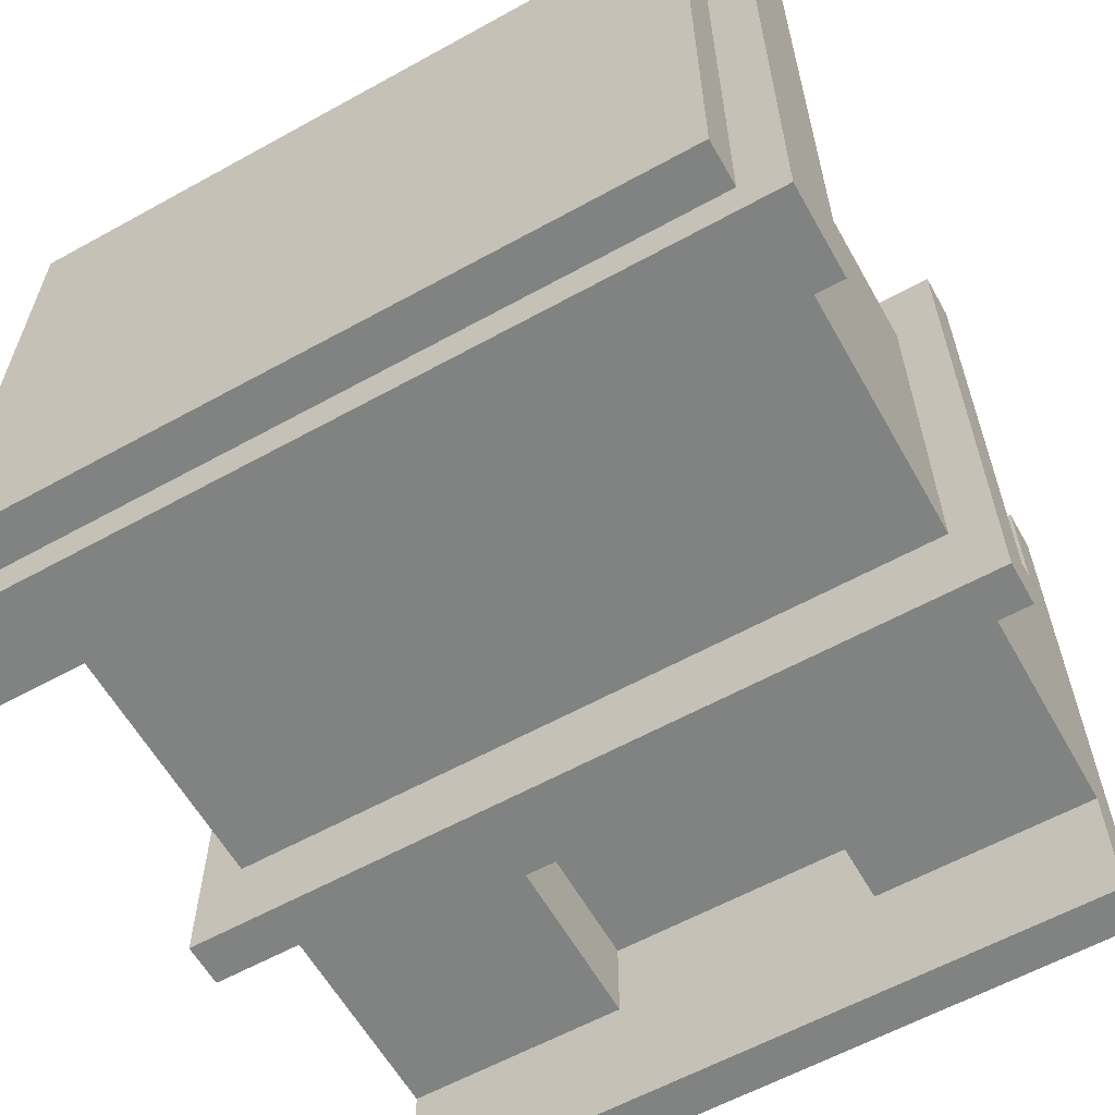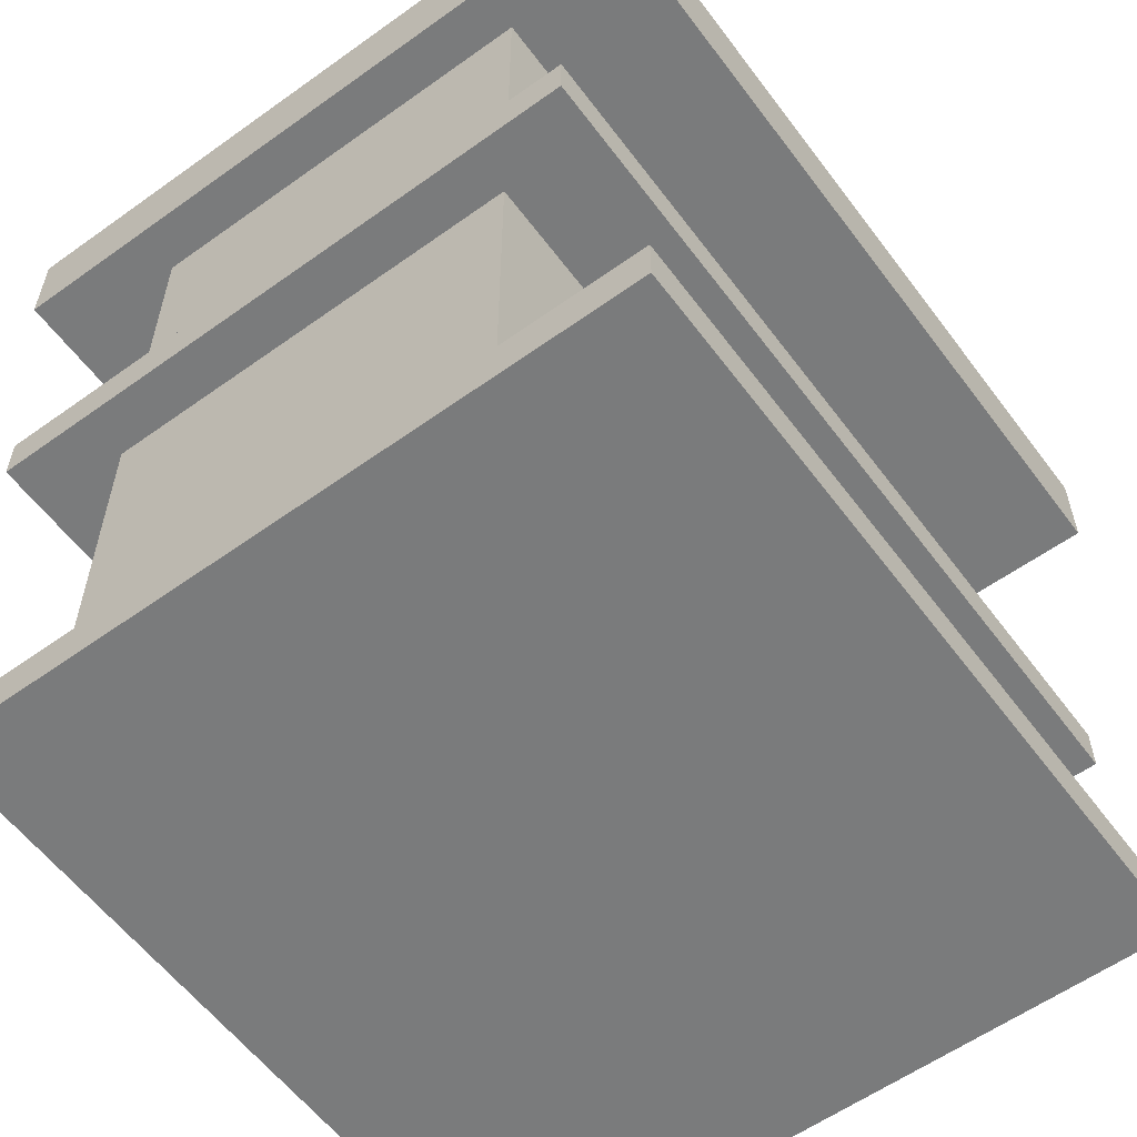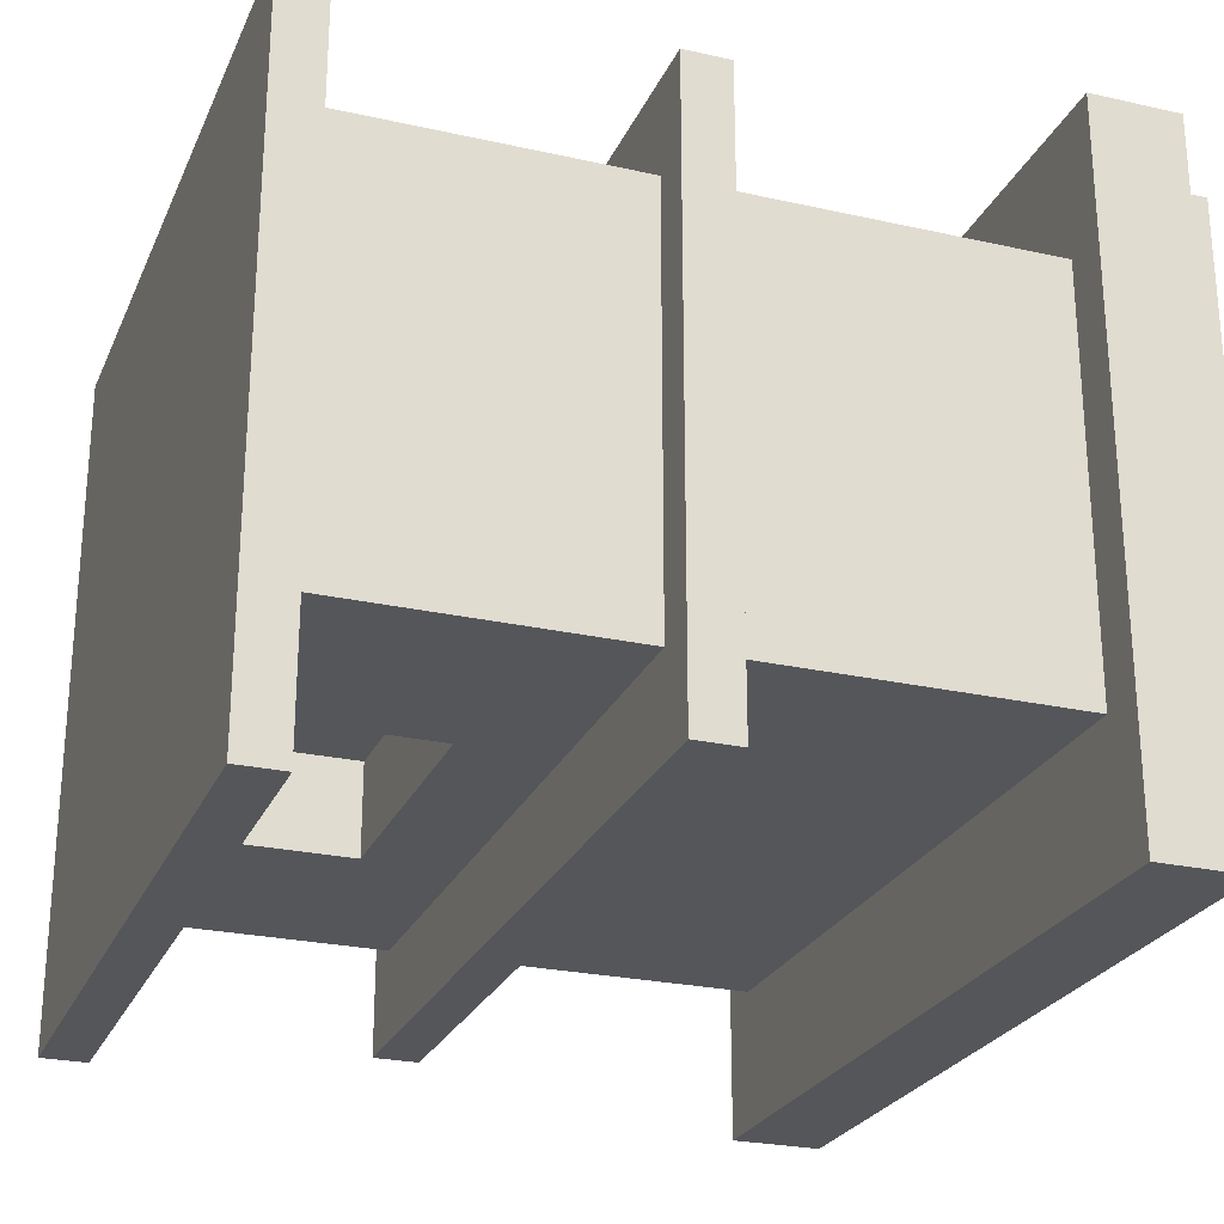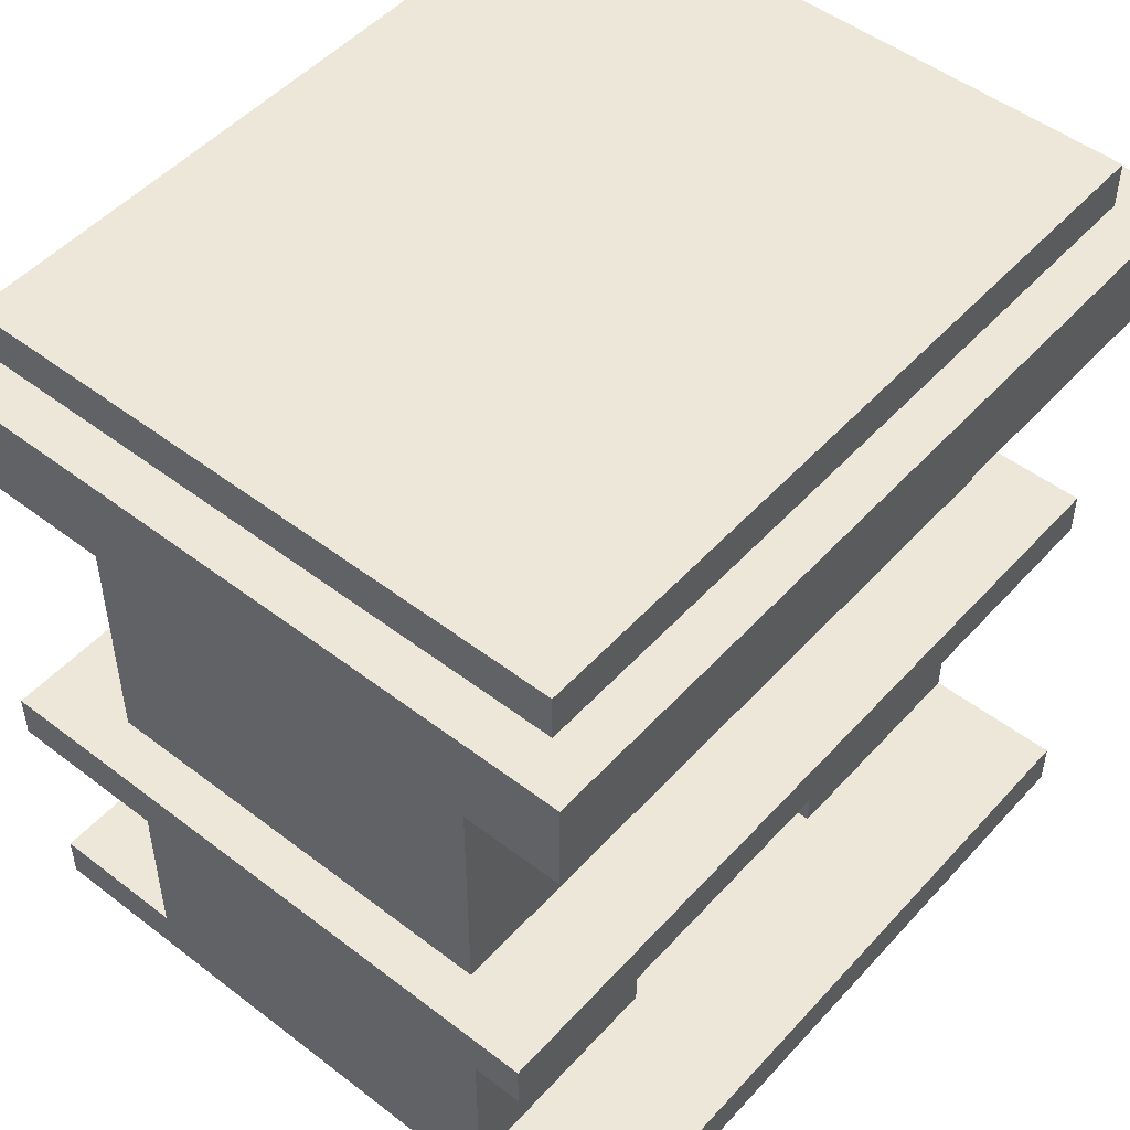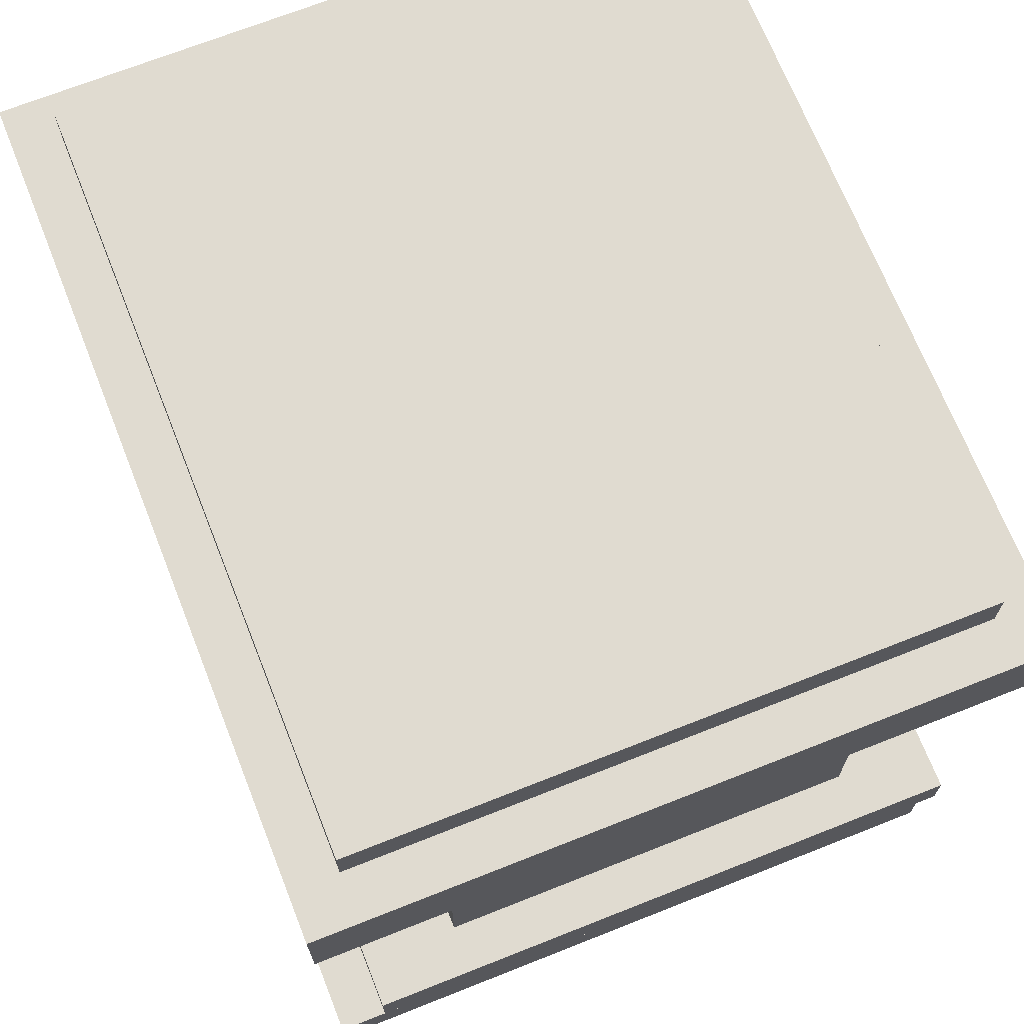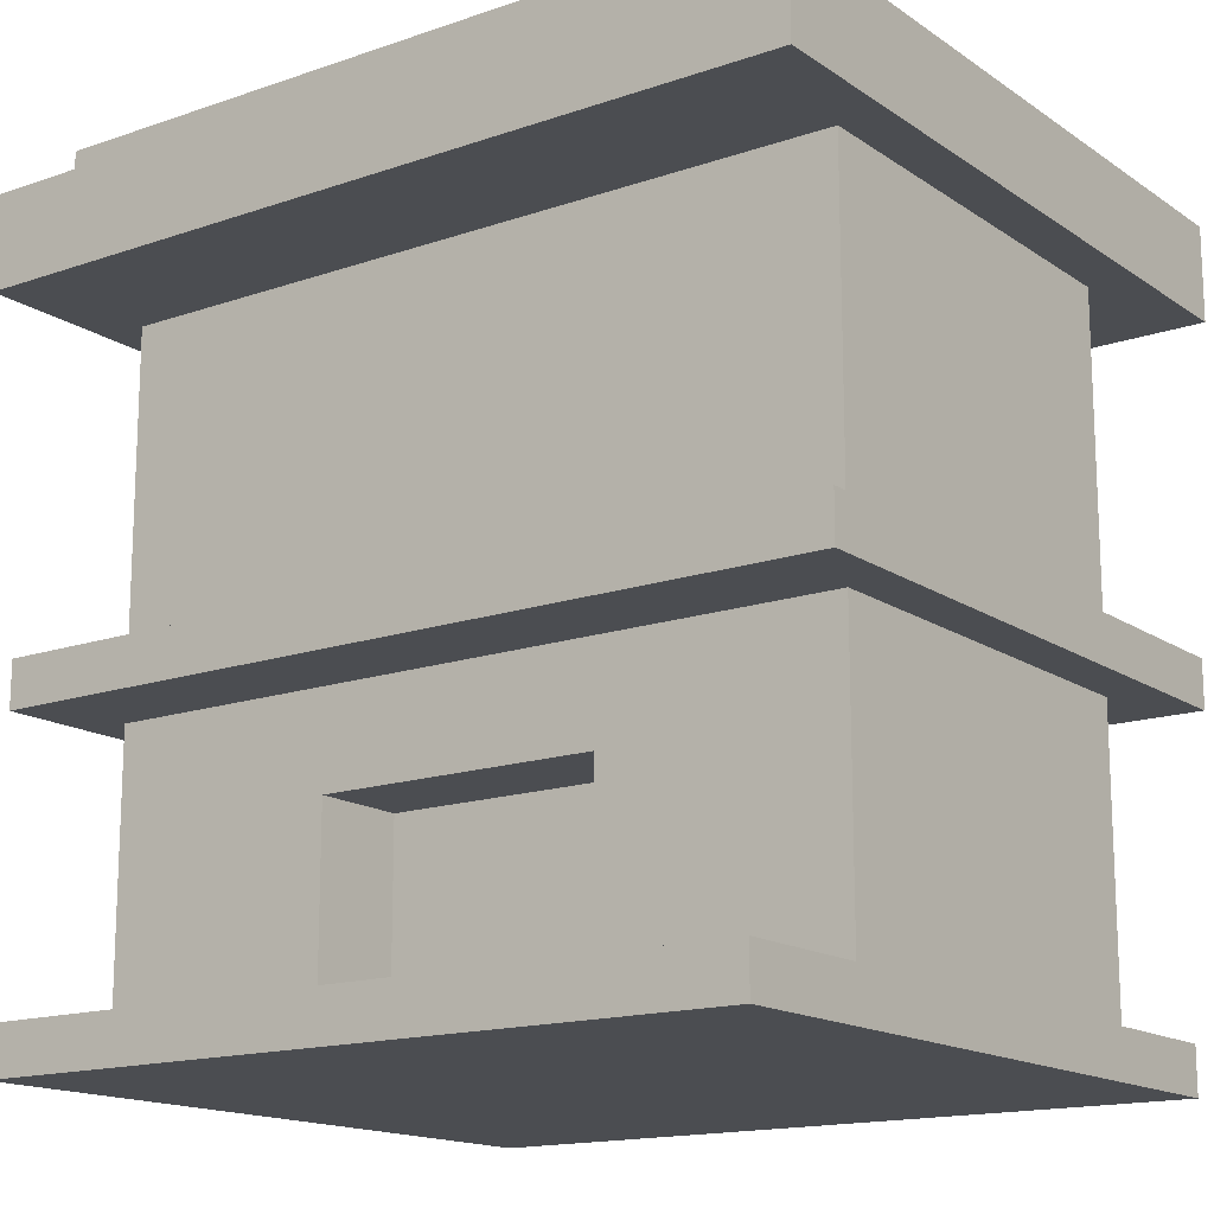
<metadata>
{"format":"obj","ext":"obj","renderer":"f3d","projection":"perspective","resolution":1024,"background":"white","views":[{"elev":-60.6,"azim":-150.6,"up":"+Z"},{"elev":-58.3,"azim":-53.5,"up":"+Y"},{"elev":-25.3,"azim":70.1,"up":"+Z"},{"elev":49.8,"azim":-49.8,"up":"+Y"},{"elev":69.9,"azim":68.4,"up":"+Y"},{"elev":-15.6,"azim":-144.1,"up":"+Y"}]}
</metadata>
<code>
o Default
v -1.2 -0.5 0.6
v -1.2 -0.5 -0.7
v -1.2 -0.4 0.6
v -1.2 -0.4 -0.7
v -1.2 0.3 0.7
v -1.2 0.3 -0.8
v -1.2 0.5 0.7
v -1.2 0.5 -0.8
v -1.1 -1.2 0.7
v -1.1 -1.2 -0.8
v -1.1 -1.1 0.7
v -1.1 -1.1 0.4
v -1.1 -1.1 -0.5
v -1.1 -1.1 -0.8
v -1.1 -0.5 0.4
v -1.1 -0.5 -0.5
v -1.1 -0.4 0.4
v -1.1 -0.4 -0.5
v -1.1 0.3 0.4
v -1.1 0.3 -0.5
v -1.1 0.5 0.6
v -1.1 0.5 -0.7
v -1.1 0.6 0.6
v -1.1 0.6 -0.7
v 1.192e-07 -1.1 0.4
v 1.192e-07 -1.1 0.2
v 1.192e-07 -1.1 -0.3
v 1.192e-07 -1.1 -0.5
v 1.192e-07 -1 0.2
v 1.192e-07 -1 -0.3
v 1.192e-07 -0.9 0.2
v 1.192e-07 -0.9 -0.3
v 1.192e-07 -0.8 0.2
v 1.192e-07 -0.8 -0.3
v 1.192e-07 -0.7 0.4
v 1.192e-07 -0.7 0.2
v 1.192e-07 -0.7 -0.3
v 1.192e-07 -0.7 -0.5
v -0.6 -1.1 0.4
v -0.6 -1.1 0.2
v -0.6 -1.1 -0.3
v -0.6 -1.1 -0.5
v -0.6 -1 0.2
v -0.6 -1 -0.3
v -0.6 -0.9 0.2
v -0.6 -0.9 -0.3
v -0.6 -0.8 0.2
v -0.6 -0.8 -0.3
v -0.6 -0.7 0.4
v -0.6 -0.7 0.2
v -0.6 -0.7 -0.3
v -0.6 -0.7 -0.5
v 0.5 -1.2 0.7
v 0.5 -1.2 -0.8
v 0.5 -1.1 0.7
v 0.5 -1.1 0.4
v 0.5 -1.1 -0.5
v 0.5 -1.1 -0.8
v 0.5 -0.5 0.4
v 0.5 -0.5 -0.5
v 0.5 -0.4 0.4
v 0.5 -0.4 -0.5
v 0.5 0.3 0.4
v 0.5 0.3 -0.5
v 0.5 0.5 0.6
v 0.5 0.5 -0.7
v 0.5 0.6 0.6
v 0.5 0.6 -0.7
v 0.6 -0.5 0.6
v 0.6 -0.5 -0.7
v 0.6 -0.4 0.6
v 0.6 -0.4 -0.7
v 0.6 0.3 0.7
v 0.6 0.3 -0.8
v 0.6 0.5 0.7
v 0.6 0.5 -0.8
v -1.2 0.3 0.7
v -1.2 0.5 0.7
v -1.1 -1.2 0.7
v -1.1 -1.1 0.7
v 0.5 -1.2 0.7
v 0.5 -1.1 0.7
v 0.6 0.3 0.7
v 0.6 0.5 0.7
v -1.2 -0.5 0.6
v -1.2 -0.4 0.6
v -1.1 0.5 0.6
v -1.1 0.6 0.6
v 0.5 0.5 0.6
v 0.5 0.6 0.6
v 0.6 -0.5 0.6
v 0.6 -0.4 0.6
v -1.1 -1.1 0.4
v -1.1 -0.5 0.4
v -1.1 -0.4 0.4
v -1.1 0.3 0.4
v -0.6 -1.1 0.4
v -0.6 -0.7 0.4
v 1.192e-07 -1.1 0.4
v 1.192e-07 -0.7 0.4
v 0.5 -1.1 0.4
v 0.5 -0.5 0.4
v 0.5 -0.4 0.4
v 0.5 0.3 0.4
v -0.6 -1.1 0.2
v -0.6 -1 0.2
v -0.6 -0.9 0.2
v -0.6 -0.8 0.2
v -0.6 -0.7 0.2
v 1.192e-07 -1.1 0.2
v 1.192e-07 -1 0.2
v 1.192e-07 -0.9 0.2
v 1.192e-07 -0.8 0.2
v 1.192e-07 -0.7 0.2
v -0.6 -1.1 -0.3
v -0.6 -1 -0.3
v -0.6 -0.9 -0.3
v -0.6 -0.8 -0.3
v -0.6 -0.7 -0.3
v 1.192e-07 -1.1 -0.3
v 1.192e-07 -1 -0.3
v 1.192e-07 -0.9 -0.3
v 1.192e-07 -0.8 -0.3
v 1.192e-07 -0.7 -0.3
v -1.1 -1.1 -0.5
v -1.1 -0.5 -0.5
v -1.1 -0.4 -0.5
v -1.1 0.3 -0.5
v -0.6 -1.1 -0.5
v -0.6 -0.7 -0.5
v 1.192e-07 -1.1 -0.5
v 1.192e-07 -0.7 -0.5
v 0.5 -1.1 -0.5
v 0.5 -0.5 -0.5
v 0.5 -0.4 -0.5
v 0.5 0.3 -0.5
v -1.2 -0.5 -0.7
v -1.2 -0.4 -0.7
v -1.1 0.5 -0.7
v -1.1 0.6 -0.7
v 0.5 0.5 -0.7
v 0.5 0.6 -0.7
v 0.6 -0.5 -0.7
v 0.6 -0.4 -0.7
v -1.2 0.3 -0.8
v -1.2 0.5 -0.8
v -1.1 -1.2 -0.8
v -1.1 -1.1 -0.8
v 0.5 -1.2 -0.8
v 0.5 -1.1 -0.8
v 0.6 0.3 -0.8
v 0.6 0.5 -0.8
v -1.1 -1.2 0.7
v 0.5 -1.2 0.7
v -1.1 -1.2 -0.8
v 0.5 -1.2 -0.8
v -0.6 -0.7 0.4
v 1.192e-07 -0.7 0.4
v -0.6 -0.7 0.2
v 1.192e-07 -0.7 0.2
v -0.6 -0.7 -0.3
v 1.192e-07 -0.7 -0.3
v -0.6 -0.7 -0.5
v 1.192e-07 -0.7 -0.5
v -1.2 -0.5 0.6
v 0.6 -0.5 0.6
v -1.1 -0.5 0.4
v 0.5 -0.5 0.4
v -1.1 -0.5 -0.5
v 0.5 -0.5 -0.5
v -1.2 -0.5 -0.7
v 0.6 -0.5 -0.7
v -1.2 0.3 0.7
v 0.6 0.3 0.7
v -1.1 0.3 0.4
v 0.5 0.3 0.4
v -1.1 0.3 -0.5
v 0.5 0.3 -0.5
v -1.2 0.3 -0.8
v 0.6 0.3 -0.8
v -1.1 -1.1 0.7
v 0.5 -1.1 0.7
v -1.1 -1.1 0.4
v -0.6 -1.1 0.4
v 1.192e-07 -1.1 0.4
v 0.5 -1.1 0.4
v -0.6 -1.1 0.2
v 1.192e-07 -1.1 0.2
v -0.6 -1.1 -0.3
v 1.192e-07 -1.1 -0.3
v -1.1 -1.1 -0.5
v -0.6 -1.1 -0.5
v 1.192e-07 -1.1 -0.5
v 0.5 -1.1 -0.5
v -1.1 -1.1 -0.8
v 0.5 -1.1 -0.8
v -1.2 -0.4 0.6
v 0.6 -0.4 0.6
v -1.1 -0.4 0.4
v 0.5 -0.4 0.4
v -1.1 -0.4 -0.5
v 0.5 -0.4 -0.5
v -1.2 -0.4 -0.7
v 0.6 -0.4 -0.7
v -1.2 0.5 0.7
v 0.6 0.5 0.7
v -1.1 0.5 0.6
v 0.5 0.5 0.6
v -1.1 0.5 -0.7
v 0.5 0.5 -0.7
v -1.2 0.5 -0.8
v 0.6 0.5 -0.8
v -1.1 0.6 0.6
v 0.5 0.6 0.6
v -1.1 0.6 -0.7
v 0.5 0.6 -0.7
f 3 2 1
f 4 2 3
f 7 6 5
f 8 6 7
f 11 10 9
f 12 10 11
f 13 10 12
f 14 10 13
f 15 13 12
f 16 13 15
f 19 18 17
f 20 18 19
f 23 22 21
f 24 22 23
f 29 26 25
f 30 28 27
f 31 29 25
f 32 28 30
f 33 31 25
f 34 28 32
f 35 33 25
f 36 33 35
f 37 28 34
f 38 28 37
f 39 40 43
f 41 42 44
f 39 43 45
f 44 42 46
f 39 45 47
f 46 42 48
f 39 47 49
f 49 47 50
f 48 42 51
f 51 42 52
f 53 54 55
f 55 54 56
f 56 54 57
f 57 54 58
f 56 57 59
f 59 57 60
f 61 62 63
f 63 62 64
f 65 66 67
f 67 66 68
f 69 70 71
f 71 70 72
f 73 74 75
f 75 74 76
f 81 80 79
f 82 80 81
f 83 78 77
f 84 78 83
f 89 88 87
f 90 88 89
f 91 86 85
f 92 86 91
f 97 94 93
f 98 94 97
f 100 94 98
f 101 100 99
f 102 94 100
f 102 100 101
f 103 96 95
f 104 96 103
f 110 106 105
f 111 107 106
f 111 106 110
f 112 108 107
f 112 107 111
f 113 109 108
f 113 108 112
f 114 109 113
f 115 116 120
f 116 117 121
f 120 116 121
f 117 118 122
f 121 117 122
f 118 119 123
f 122 118 123
f 123 119 124
f 125 126 129
f 129 126 130
f 130 126 132
f 131 132 133
f 132 126 134
f 133 132 134
f 127 128 135
f 135 128 136
f 139 140 141
f 141 140 142
f 137 138 143
f 143 138 144
f 147 148 149
f 149 148 150
f 145 146 151
f 151 146 152
f 155 154 153
f 156 154 155
f 159 158 157
f 160 158 159
f 163 162 161
f 164 162 163
f 167 166 165
f 168 166 167
f 169 167 165
f 170 166 168
f 171 169 165
f 171 170 169
f 172 166 170
f 172 170 171
f 175 174 173
f 176 174 175
f 177 175 173
f 178 174 176
f 179 177 173
f 179 178 177
f 180 174 178
f 180 178 179
f 181 182 183
f 183 182 184
f 184 182 185
f 185 182 186
f 184 185 187
f 187 185 188
f 189 190 192
f 192 190 193
f 192 193 195
f 193 194 195
f 191 192 195
f 195 194 196
f 197 198 199
f 199 198 200
f 197 199 201
f 200 198 202
f 197 201 203
f 201 202 203
f 202 198 204
f 203 202 204
f 205 206 207
f 207 206 208
f 205 207 209
f 208 206 210
f 205 209 211
f 209 210 211
f 210 206 212
f 211 210 212
f 213 214 215
f 215 214 216

</code>
